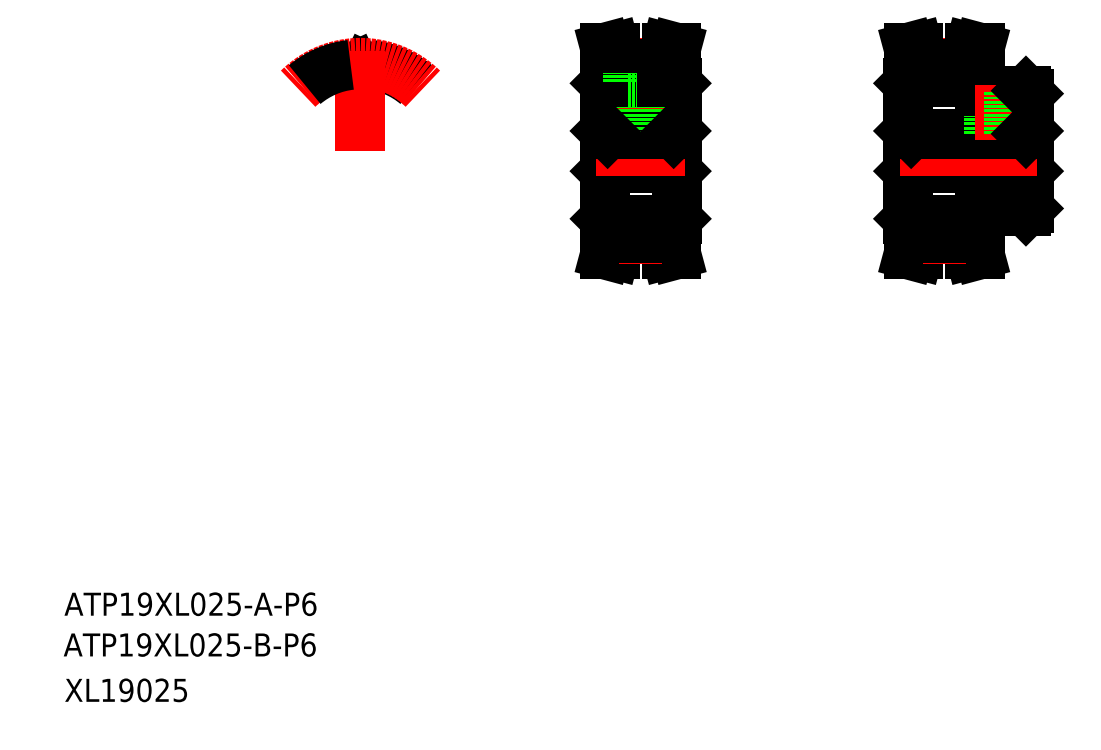
<metadata>
{"format":"dxf","ext":"dxf","renderer":"ezdxf+matplotlib","layout":"modelspace","background":"white","min_lineweight":24,"dpi":150}
</metadata>
<code>
0
SECTION
2
ENTITIES
0
LINE
8
0
10
116.2
20
108.9
30
0
11
116.2
21
102.9
31
0
0
LINE
8
0
10
104.7
20
108.9
30
0
11
104.7
21
102.9
31
0
0
LINE
8
0
10
104.2
20
94.14
30
0
11
104.2
21
117.7
31
0
0
LINE
8
0
10
116.7
20
94.14
30
0
11
116.7
21
117.7
31
0
0
TEXT
8
0
10
9.865
20
17.91
30
0
40
4
1
ATP19XL025-B-P6
0
TEXT
8
0
10
10
20
25
30
0
40
4
1
ATP19XL025-A-P6
0
TEXT
8
0
10
10
20
10
30
0
40
4
1
XL19025
0
LINE
8
0
10
105.1
20
91.04
30
0
11
104.2
21
87.94
31
0
0
LINE
8
0
10
106.7
20
90.83
30
0
11
105.9
21
87.94
31
0
0
LINE
8
0
10
114.2
20
90.83
30
0
11
114.9
21
87.94
31
0
0
LINE
8
0
10
115.8
20
91.04
30
0
11
116.6
21
87.94
31
0
0
LINE
8
0
10
104.2
20
87.94
30
0
11
105.9
21
87.94
31
0
0
LINE
8
0
10
116.6
20
87.94
30
0
11
114.9
21
87.94
31
0
0
LINE
8
CENTER
10
106.7
20
90.58
30
0
11
114.2
21
90.58
31
0
0
LINE
8
0
10
106.7
20
92.23
30
0
11
114.2
21
92.23
31
0
0
LINE
8
0
10
106.7
20
90.83
30
0
11
114.2
21
90.83
31
0
0
LINE
8
0
10
104.7
20
102.9
30
0
11
116.2
21
102.9
31
0
0
LINE
8
0
10
105.1
20
93.94
30
0
11
105.1
21
91.04
31
0
0
LINE
8
0
10
106.7
20
93.94
30
0
11
106.7
21
90.83
31
0
0
LINE
8
0
10
104.4
20
93.94
30
0
11
106.7
21
93.94
31
0
0
LINE
8
0
10
104.2
20
94.14
30
0
11
104.4
21
93.94
31
0
0
LINE
8
0
10
104.2
20
102.4
30
0
11
104.7
21
102.9
31
0
0
LINE
8
0
10
115.8
20
93.94
30
0
11
115.8
21
91.04
31
0
0
LINE
8
0
10
114.2
20
93.94
30
0
11
114.2
21
90.83
31
0
0
LINE
8
0
10
116.5
20
93.94
30
0
11
116.7
21
94.14
31
0
0
LINE
8
0
10
114.2
20
93.94
30
0
11
116.5
21
93.94
31
0
0
LINE
8
0
10
116.7
20
102.4
30
0
11
116.2
21
102.9
31
0
0
LINE
8
CENTER
10
110.4
20
107.9
30
0
11
110.4
21
122.3
31
0
0
LINE
8
0
10
115.8
20
120.8
30
0
11
116.6
21
123.9
31
0
0
LINE
8
0
10
114.2
20
121
30
0
11
114.9
21
123.9
31
0
0
LINE
8
0
10
105.1
20
120.8
30
0
11
104.2
21
123.9
31
0
0
LINE
8
0
10
106.7
20
121
30
0
11
105.9
21
123.9
31
0
0
LINE
8
CENTER
10
102.7
20
105.9
30
0
11
118.2
21
105.9
31
0
0
LINE
8
CENTER
10
106.7
20
121.3
30
0
11
114.2
21
121.3
31
0
0
LINE
8
0
10
106.7
20
119.6
30
0
11
114.2
21
119.6
31
0
0
LINE
8
0
10
106.7
20
121
30
0
11
114.2
21
121
31
0
0
LINE
8
0
10
104.7
20
108.9
30
0
11
116.2
21
108.9
31
0
0
LINE
8
0
10
112.4
20
108.9
30
0
11
112.4
21
117.9
31
0
0
LINE
8
0
10
112
20
108.9
30
0
11
112
21
117.9
31
0
0
LINE
8
0
10
108.4
20
108.9
30
0
11
108.4
21
117.9
31
0
0
LINE
8
0
10
108.8
20
108.9
30
0
11
108.8
21
117.9
31
0
0
LINE
8
0
10
104.2
20
109.4
30
0
11
104.7
21
108.9
31
0
0
LINE
8
0
10
104.4
20
117.9
30
0
11
106.7
21
117.9
31
0
0
LINE
8
0
10
104.2
20
117.7
30
0
11
104.4
21
117.9
31
0
0
LINE
8
0
10
105.1
20
117.9
30
0
11
105.1
21
120.8
31
0
0
LINE
8
0
10
106.7
20
117.9
30
0
11
106.7
21
121
31
0
0
LINE
8
0
10
108.2
20
117.9
30
0
11
112.7
21
117.9
31
0
0
LINE
8
0
10
108.2
20
117.9
30
0
11
108.2
21
119.6
31
0
0
LINE
8
0
10
112.7
20
117.9
30
0
11
112.7
21
119.6
31
0
0
LINE
8
0
10
116.7
20
109.4
30
0
11
116.2
21
108.9
31
0
0
LINE
8
0
10
116.5
20
117.9
30
0
11
116.7
21
117.7
31
0
0
LINE
8
0
10
115.8
20
117.9
30
0
11
115.8
21
120.8
31
0
0
LINE
8
0
10
114.2
20
117.9
30
0
11
114.2
21
121
31
0
0
LINE
8
0
10
114.2
20
117.9
30
0
11
116.5
21
117.9
31
0
0
LINE
8
0
10
104.2
20
123.9
30
0
11
105.9
21
123.9
31
0
0
LINE
8
0
10
116.6
20
123.9
30
0
11
114.9
21
123.9
31
0
0
LINE
8
0
10
177.5
20
108.9
30
0
11
177.5
21
102.9
31
0
0
LINE
8
0
10
157.5
20
108.9
30
0
11
157.5
21
102.9
31
0
0
LINE
8
0
10
157
20
94.14
30
0
11
157
21
117.7
31
0
0
LINE
8
0
10
178
20
95.94
30
0
11
178
21
115.9
31
0
0
LINE
8
0
10
169.5
20
95.44
30
0
11
177.5
21
95.44
31
0
0
LINE
8
0
10
157.5
20
102.9
30
0
11
177.5
21
102.9
31
0
0
LINE
8
0
10
167
20
90.83
30
0
11
167.8
21
87.94
31
0
0
LINE
8
0
10
168.6
20
91.04
30
0
11
169.4
21
87.94
31
0
0
LINE
8
0
10
159.5
20
90.83
30
0
11
158.7
21
87.94
31
0
0
LINE
8
0
10
157.9
20
91.04
30
0
11
157.1
21
87.94
31
0
0
LINE
8
0
10
157.1
20
87.94
30
0
11
158.7
21
87.94
31
0
0
LINE
8
0
10
169.4
20
87.94
30
0
11
167.8
21
87.94
31
0
0
LINE
8
CENTER
10
159.5
20
90.58
30
0
11
167
21
90.58
31
0
0
LINE
8
0
10
159.5
20
90.83
30
0
11
167
21
90.83
31
0
0
LINE
8
0
10
159.5
20
92.23
30
0
11
167
21
92.23
31
0
0
LINE
8
0
10
157.9
20
93.94
30
0
11
157.9
21
91.04
31
0
0
LINE
8
0
10
159.5
20
93.94
30
0
11
159.5
21
90.83
31
0
0
LINE
8
0
10
157
20
94.14
30
0
11
157.2
21
93.94
31
0
0
LINE
8
0
10
157.2
20
93.94
30
0
11
159.5
21
93.94
31
0
0
LINE
8
0
10
157
20
102.4
30
0
11
157.5
21
102.9
31
0
0
LINE
8
0
10
168.6
20
93.94
30
0
11
168.6
21
91.04
31
0
0
LINE
8
0
10
167
20
93.94
30
0
11
167
21
90.83
31
0
0
LINE
8
0
10
167
20
93.94
30
0
11
169.3
21
93.94
31
0
0
LINE
8
0
10
169.5
20
94.14
30
0
11
169.5
21
95.44
31
0
0
LINE
8
0
10
169.3
20
93.94
30
0
11
169.5
21
94.14
31
0
0
LINE
8
0
10
177.5
20
95.44
30
0
11
178
21
95.94
31
0
0
LINE
8
0
10
177.5
20
102.9
30
0
11
178
21
102.4
31
0
0
LINE
8
0
10
178
20
100.9
30
0
11
178
21
100.9
31
0
0
LINE
8
CENTER
10
155.5
20
105.9
30
0
11
179.5
21
105.9
31
0
0
LINE
8
0
10
169.5
20
116.4
30
0
11
177.5
21
116.4
31
0
0
LINE
8
0
10
157.5
20
108.9
30
0
11
177.5
21
108.9
31
0
0
LINE
8
0
10
157.9
20
120.8
30
0
11
157.1
21
123.9
31
0
0
LINE
8
0
10
159.5
20
121
30
0
11
158.7
21
123.9
31
0
0
LINE
8
0
10
167
20
121
30
0
11
167.8
21
123.9
31
0
0
LINE
8
0
10
168.6
20
120.8
30
0
11
169.4
21
123.9
31
0
0
LINE
8
CENTER
10
159.5
20
121.3
30
0
11
167
21
121.3
31
0
0
LINE
8
0
10
159.5
20
119.6
30
0
11
167
21
119.6
31
0
0
LINE
8
0
10
159.5
20
121
30
0
11
167
21
121
31
0
0
LINE
8
0
10
157
20
109.4
30
0
11
157.5
21
108.9
31
0
0
LINE
8
0
10
157
20
117.7
30
0
11
157.2
21
117.9
31
0
0
LINE
8
0
10
157.9
20
117.9
30
0
11
157.9
21
120.8
31
0
0
LINE
8
0
10
159.5
20
117.9
30
0
11
159.5
21
121
31
0
0
LINE
8
0
10
157.2
20
117.9
30
0
11
159.5
21
117.9
31
0
0
LINE
8
0
10
171
20
108.9
30
0
11
171
21
116.4
31
0
0
LINE
8
0
10
171.4
20
108.9
30
0
11
171.4
21
116.4
31
0
0
LINE
8
0
10
169.5
20
116.4
30
0
11
169.5
21
117.7
31
0
0
LINE
8
0
10
169.5
20
116.4
30
0
11
169.5
21
117.7
31
0
0
LINE
8
0
10
167
20
117.9
30
0
11
169.3
21
117.9
31
0
0
LINE
8
0
10
168.6
20
117.9
30
0
11
168.6
21
120.8
31
0
0
LINE
8
0
10
167
20
117.9
30
0
11
167
21
121
31
0
0
LINE
8
0
10
169.3
20
117.9
30
0
11
169.5
21
117.7
31
0
0
LINE
8
0
10
157.1
20
123.9
30
0
11
158.7
21
123.9
31
0
0
LINE
8
0
10
169.4
20
123.9
30
0
11
167.8
21
123.9
31
0
0
LINE
8
CENTER
10
173
20
107.9
30
0
11
173
21
117.4
31
0
0
LINE
8
0
10
174.6
20
108.9
30
0
11
174.6
21
116.4
31
0
0
LINE
8
0
10
175
20
108.9
30
0
11
175
21
116.4
31
0
0
LINE
8
0
10
177.5
20
108.9
30
0
11
178
21
109.4
31
0
0
LINE
8
0
10
178
20
105.9
30
0
11
178
21
105.9
31
0
0
LINE
8
0
10
178
20
115.9
30
0
11
177.5
21
116.4
31
0
0
ARC
8
0
10
61.85
20
120.3
30
0
40
0.61
50
269
51
335
0
ARC
8
0
10
63.24
20
120.3
30
0
40
0.61
50
83.51
51
155
0
ARC
8
0
10
61.35
20
120.3
30
0
40
0.61
50
205
51
271
0
ARC
8
0
10
59.96
20
120.3
30
0
40
0.61
50
25
51
96.49
0
ARC
8
0
10
61.6
20
105.9
30
0
40
15.11
50
50
51
83.51
0
LINE
8
0
10
60.8
20
120
30
0
11
60.51
21
120.6
31
0
0
LINE
8
0
10
62.41
20
120
30
0
11
62.69
21
120.6
31
0
0
ARC
8
0
10
61.6
20
105.9
30
0
40
13.71
50
88.99
51
91.01
0
LINE
8
CENTER
10
61.6
20
105.9
30
0
11
61.6
21
123.3
31
0
0
ARC
8
CENTER
10
61.6
20
105.9
30
0
40
15.36
50
45
51
135
0
ARC
8
0
10
61.6
20
105.9
30
0
40
15.11
50
96.49
51
130
0
ENDSEC
0
EOF

</code>
